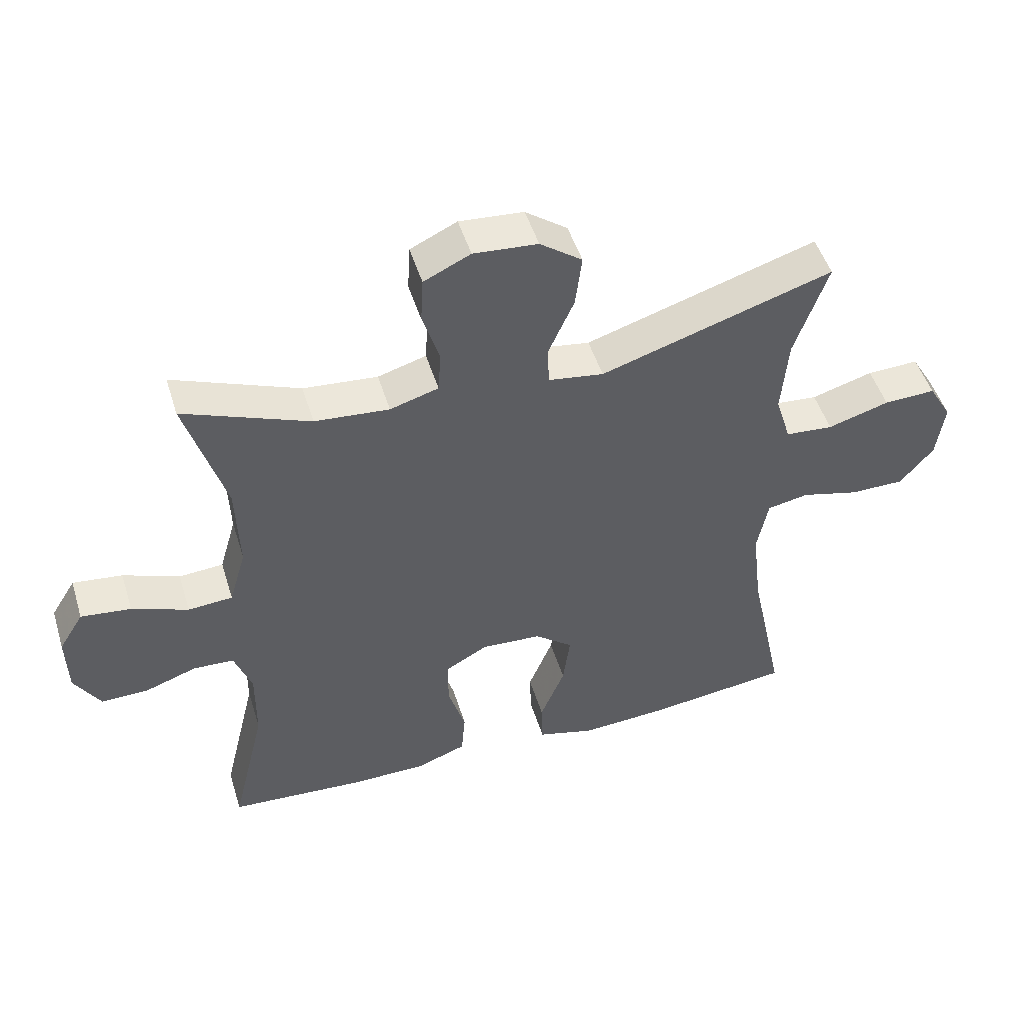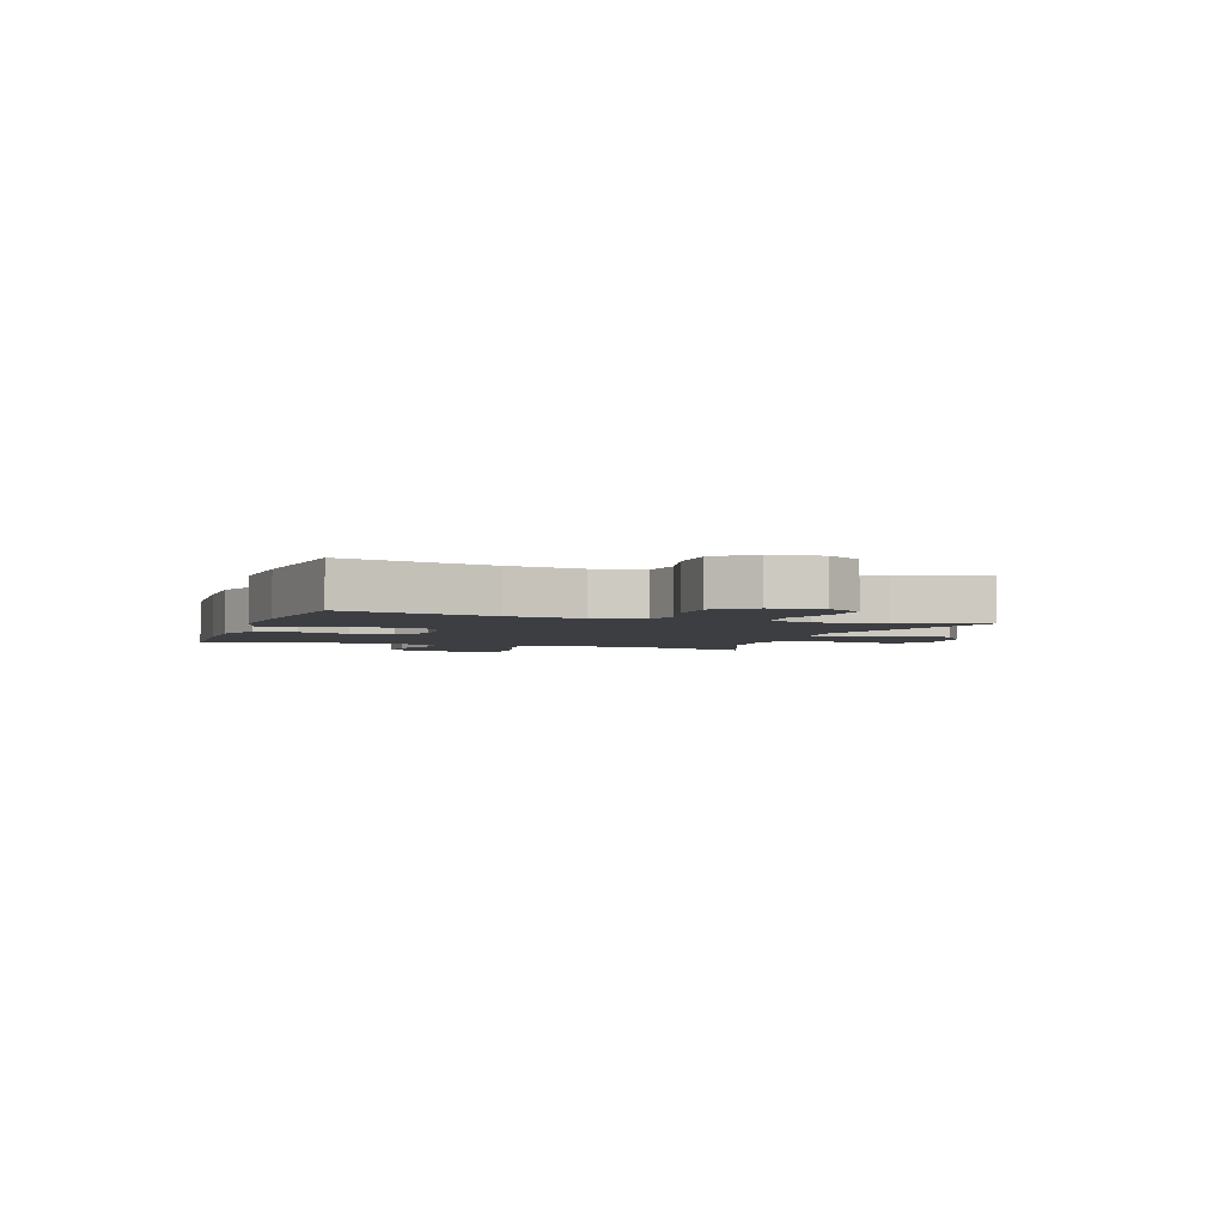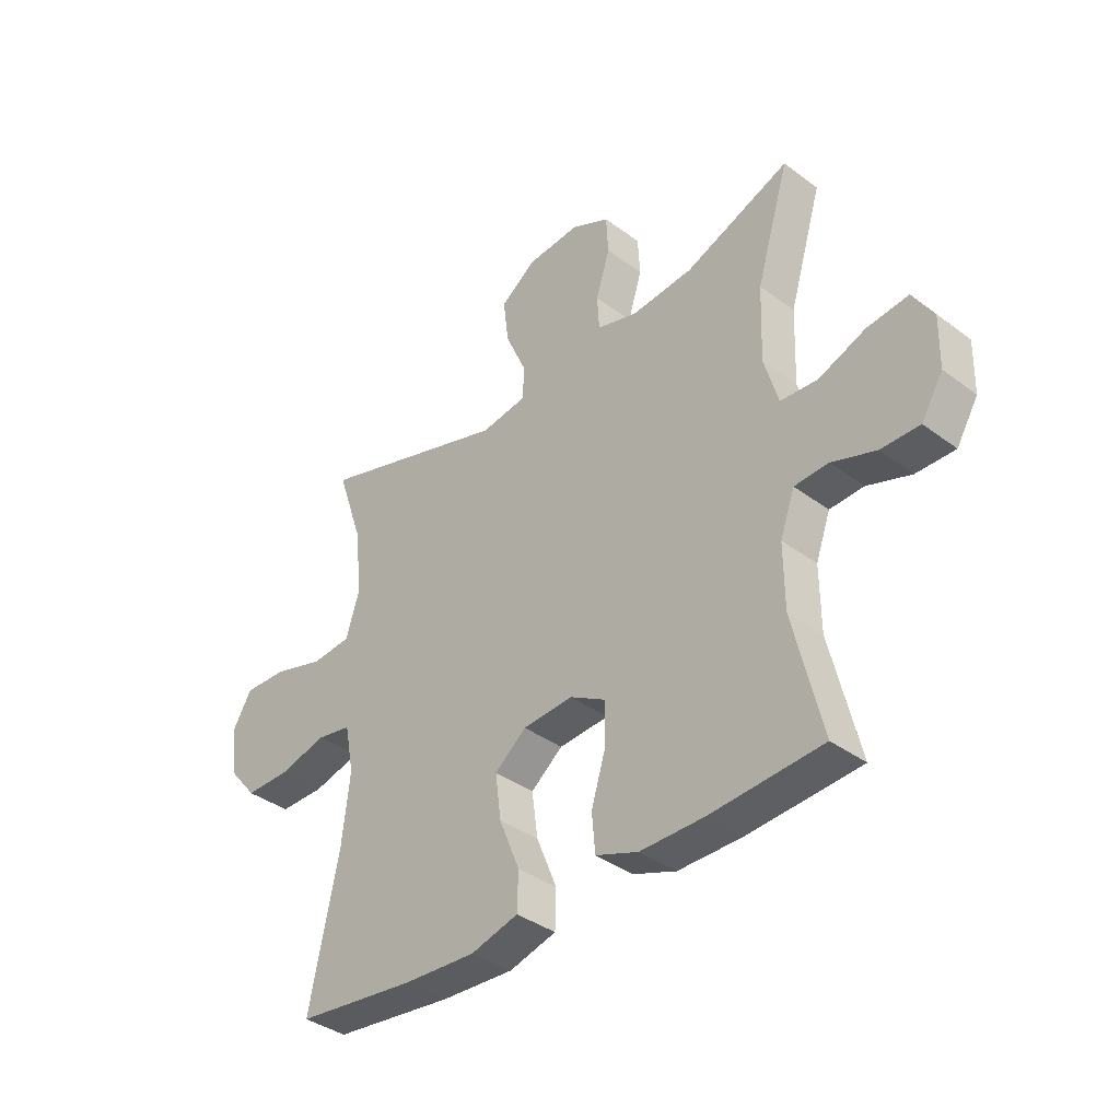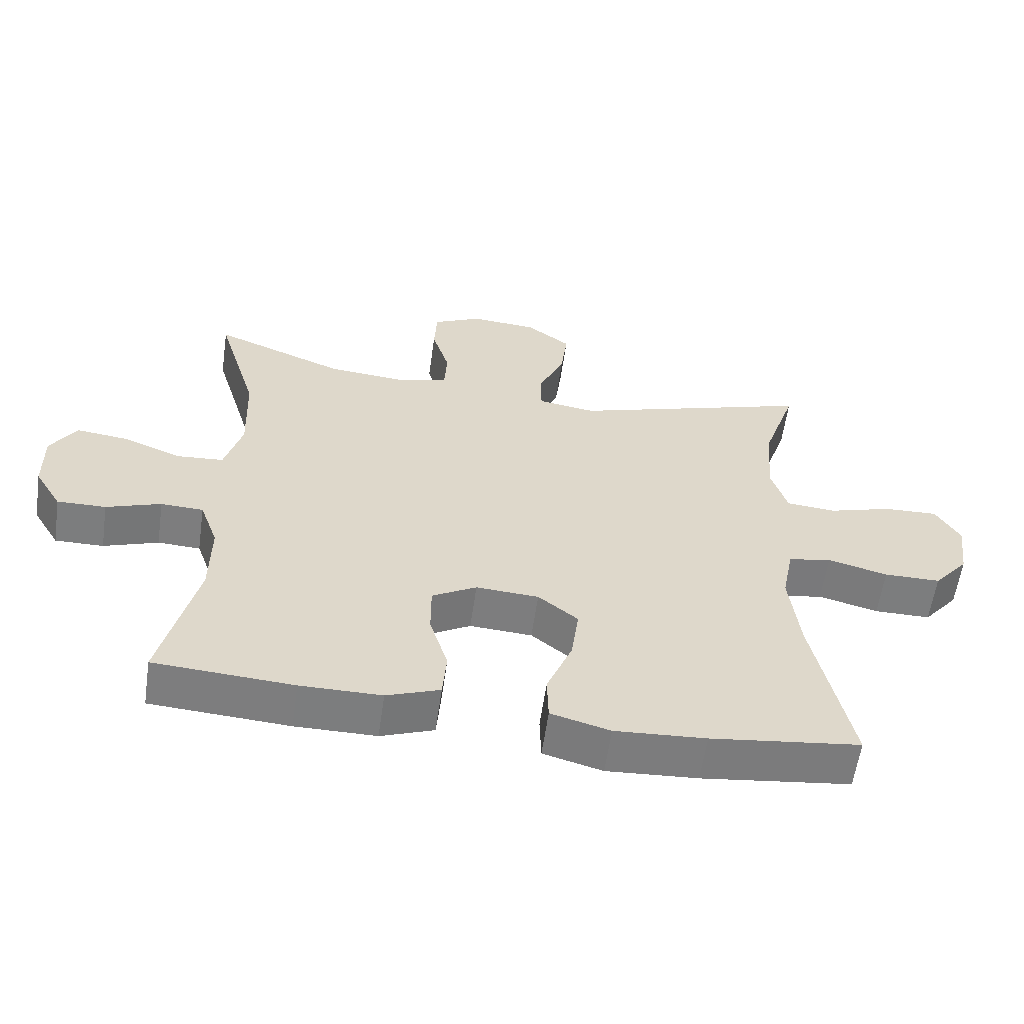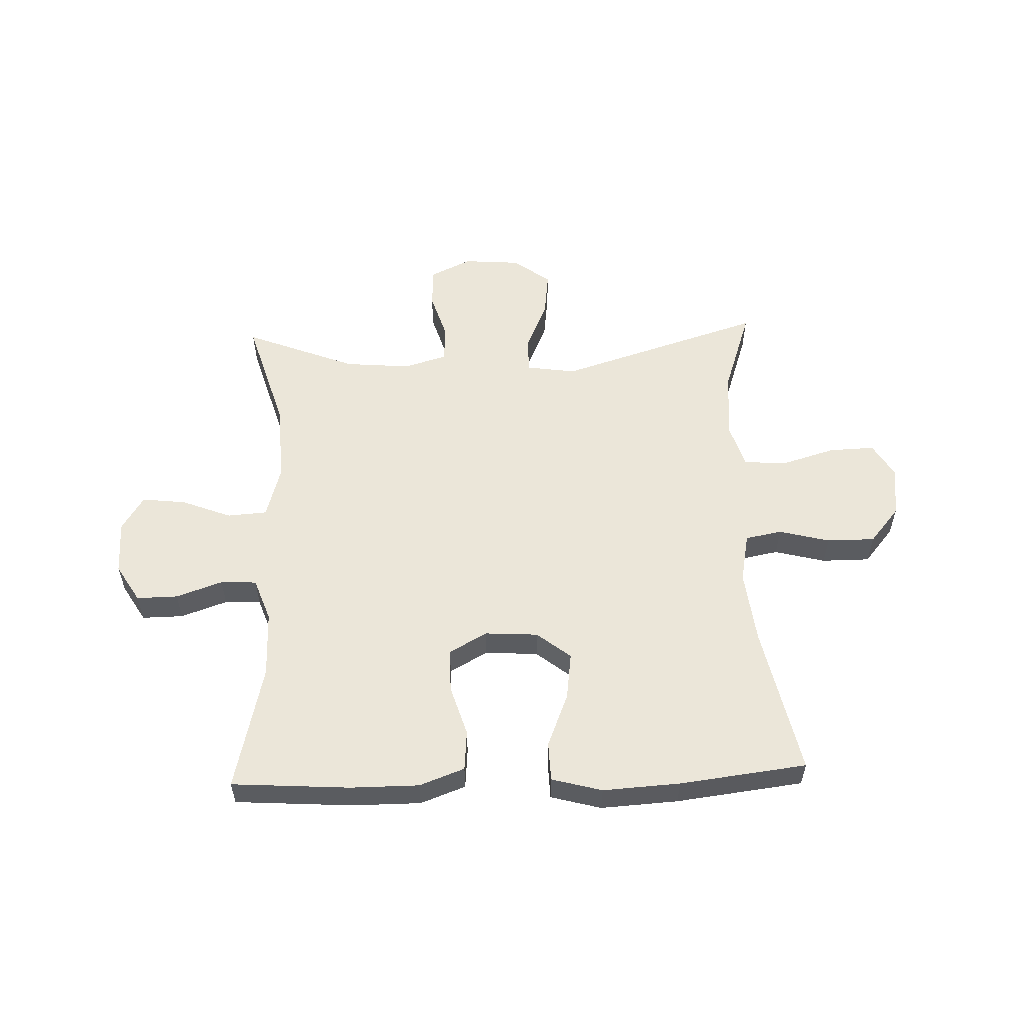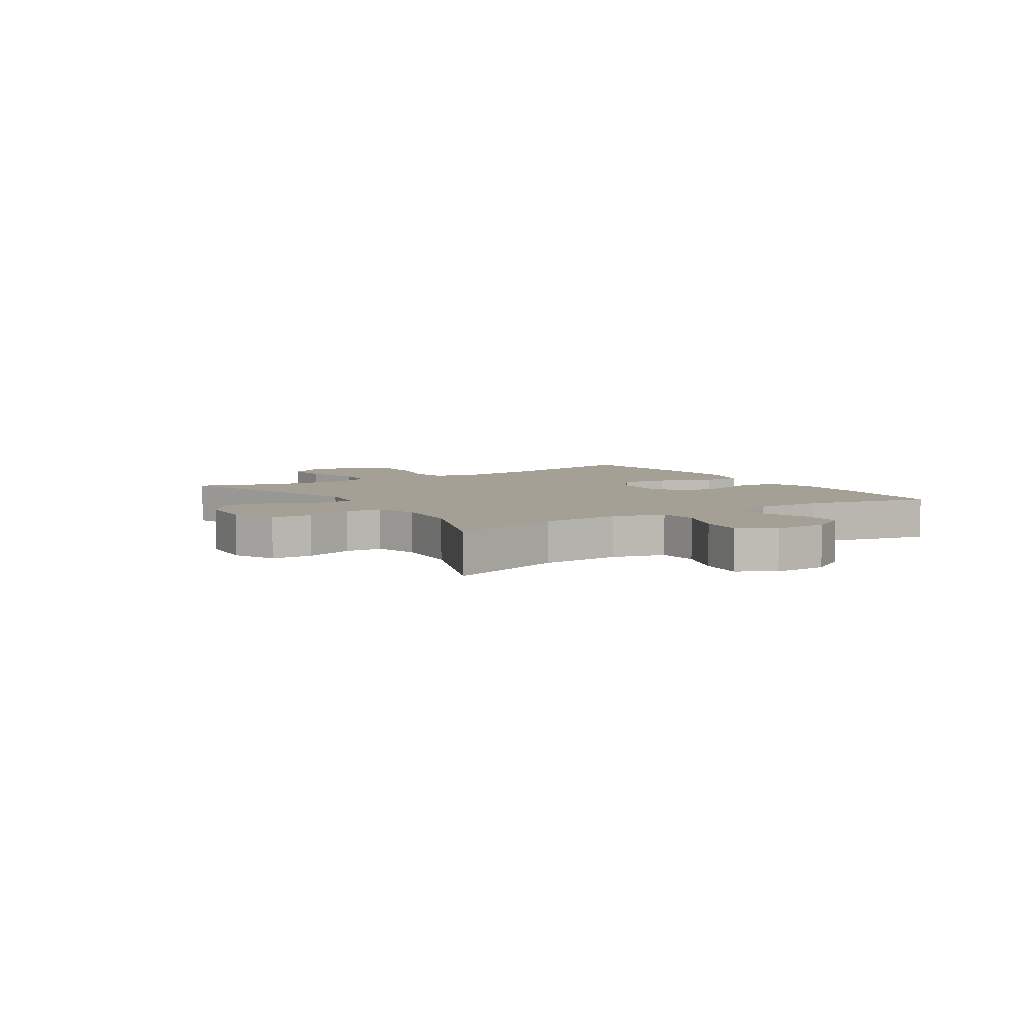
<metadata>
{"format":"obj","ext":"obj","renderer":"f3d","projection":"perspective","resolution":1024,"background":"white","views":[{"elev":49.1,"azim":163.0,"up":"+Z"},{"elev":-3.3,"azim":-109.4,"up":"+Y"},{"elev":-37.5,"azim":46.4,"up":"+Z"},{"elev":-59.0,"azim":171.9,"up":"+Z"},{"elev":55.7,"azim":177.9,"up":"+Y"},{"elev":5.8,"azim":56.9,"up":"+Y"}]}
</metadata>
<code>
v -0.5 0.07 0.5
v -0.141 0.07 0.388
v -0.055 0.07 0.401
v -0.054 0.07 0.463
v -0.093 0.07 0.551
v -0.103 0.07 0.632
v -0.038 0.07 0.68
v 0.061 0.07 0.688
v 0.133 0.07 0.654
v 0.137 0.07 0.583
v 0.111 0.07 0.499
v 0.115 0.07 0.435
v 0.19 0.07 0.413
v 0.305 0.07 0.423
v 0.5 0.07 0.5
v 0.439 0.07 0.297
v 0.434 0.07 0.159
v 0.46 0.07 0.069
v 0.529 0.07 0.064
v 0.616 0.07 0.098
v 0.693 0.07 0.107
v 0.731 0.07 0.046
v 0.729 0.07 -0.048
v 0.689 0.07 -0.114
v 0.617 0.07 -0.113
v 0.536 0.07 -0.085
v 0.473 0.07 -0.088
v 0.446 0.07 -0.163
v 0.447 0.07 -0.279
v 0.5 0.07 -0.5
v 0.294 0.07 -0.514
v 0.174 0.07 -0.514
v 0.095 0.07 -0.485
v 0.089 0.07 -0.414
v 0.116 0.07 -0.326
v 0.116 0.07 -0.25
v 0.05 0.07 -0.213
v -0.043 0.07 -0.219
v -0.102 0.07 -0.266
v -0.091 0.07 -0.349
v -0.053 0.07 -0.442
v -0.055 0.07 -0.511
v -0.143 0.07 -0.535
v -0.278 0.07 -0.527
v -0.5 0.07 -0.5
v -0.445 0.07 -0.239
v -0.43 0.07 -0.11
v -0.447 0.07 -0.023
v -0.511 0.07 -0.011
v -0.6 0.07 -0.034
v -0.684 0.07 -0.034
v -0.736 0.07 0.028
v -0.748 0.07 0.117
v -0.712 0.07 0.178
v -0.632 0.07 0.175
v -0.537 0.07 0.147
v -0.463 0.07 0.153
v -0.439 0.07 0.231
v -0.449 0.07 0.351
v -0.5 0 0.5
v -0.141 0 0.388
v -0.055 0 0.401
v -0.054 0 0.463
v -0.093 0 0.551
v -0.103 0 0.632
v -0.038 0 0.68
v 0.061 0 0.688
v 0.133 0 0.654
v 0.137 0 0.583
v 0.111 0 0.499
v 0.115 0 0.435
v 0.19 0 0.413
v 0.305 0 0.423
v 0.5 0 0.5
v 0.439 0 0.297
v 0.434 0 0.159
v 0.46 0 0.069
v 0.529 0 0.064
v 0.616 0 0.098
v 0.693 0 0.107
v 0.731 0 0.046
v 0.729 0 -0.048
v 0.689 0 -0.114
v 0.617 0 -0.113
v 0.536 0 -0.085
v 0.473 0 -0.088
v 0.446 0 -0.163
v 0.447 0 -0.279
v 0.5 0 -0.5
v 0.294 0 -0.514
v 0.174 0 -0.514
v 0.095 0 -0.485
v 0.089 0 -0.414
v 0.116 0 -0.326
v 0.116 0 -0.25
v 0.05 0 -0.213
v -0.043 0 -0.219
v -0.102 0 -0.266
v -0.091 0 -0.349
v -0.053 0 -0.442
v -0.055 0 -0.511
v -0.143 0 -0.535
v -0.278 0 -0.527
v -0.5 0 -0.5
v -0.445 0 -0.239
v -0.43 0 -0.11
v -0.447 0 -0.023
v -0.511 0 -0.011
v -0.6 0 -0.034
v -0.684 0 -0.034
v -0.736 0 0.028
v -0.748 0 0.117
v -0.712 0 0.178
v -0.632 0 0.175
v -0.537 0 0.147
v -0.463 0 0.153
v -0.439 0 0.231
v -0.449 0 0.351
f 53 54 55 56
f 53 56 57
f 52 53 57
f 49 50 51 52
f 49 52 57
f 48 49 57 58
f 43 44 45 46
f 43 46 47
f 40 41 42 43
f 39 40 43 47
f 38 39 47 48
f 32 33 34 35
f 32 35 36
f 29 30 31 32
f 28 29 32 36
f 27 28 36 37
f 23 24 25 26
f 23 26 27
f 22 23 27
f 19 20 21 22
f 18 19 22 27
f 17 18 27 37
f 14 15 16
f 13 14 16 17
f 12 13 17 37
f 8 9 10 11
f 4 5 6 7
f 3 4 7 8
f 59 1 2
f 58 59 2
f 48 58 2 3
f 38 48 3
f 11 12 37 38
f 3 8 11 38
f 115 114 113 112
f 116 115 112
f 116 112 111
f 111 110 109 108
f 116 111 108
f 117 116 108 107
f 105 104 103 102
f 106 105 102
f 102 101 100 99
f 106 102 99 98
f 107 106 98 97
f 94 93 92 91
f 95 94 91
f 91 90 89 88
f 95 91 88 87
f 96 95 87 86
f 85 84 83 82
f 86 85 82
f 86 82 81
f 81 80 79 78
f 86 81 78 77
f 96 86 77 76
f 75 74 73
f 76 75 73 72
f 96 76 72 71
f 70 69 68 67
f 66 65 64 63
f 67 66 63 62
f 61 60 118
f 61 118 117
f 62 61 117 107
f 62 107 97
f 97 96 71 70
f 97 70 67 62
f 1 60 61 2
f 2 61 62 3
f 3 62 63 4
f 4 63 64 5
f 5 64 65 6
f 6 65 66 7
f 7 66 67 8
f 8 67 68 9
f 9 68 69 10
f 10 69 70 11
f 11 70 71 12
f 12 71 72 13
f 13 72 73 14
f 14 73 74 15
f 15 74 75 16
f 16 75 76 17
f 17 76 77 18
f 18 77 78 19
f 19 78 79 20
f 20 79 80 21
f 21 80 81 22
f 22 81 82 23
f 23 82 83 24
f 24 83 84 25
f 25 84 85 26
f 26 85 86 27
f 27 86 87 28
f 28 87 88 29
f 29 88 89 30
f 30 89 90 31
f 31 90 91 32
f 32 91 92 33
f 33 92 93 34
f 34 93 94 35
f 35 94 95 36
f 36 95 96 37
f 37 96 97 38
f 38 97 98 39
f 39 98 99 40
f 40 99 100 41
f 41 100 101 42
f 42 101 102 43
f 43 102 103 44
f 44 103 104 45
f 45 104 105 46
f 46 105 106 47
f 47 106 107 48
f 48 107 108 49
f 49 108 109 50
f 50 109 110 51
f 51 110 111 52
f 52 111 112 53
f 53 112 113 54
f 54 113 114 55
f 55 114 115 56
f 56 115 116 57
f 57 116 117 58
f 58 117 118 59
f 59 118 60 1

</code>
